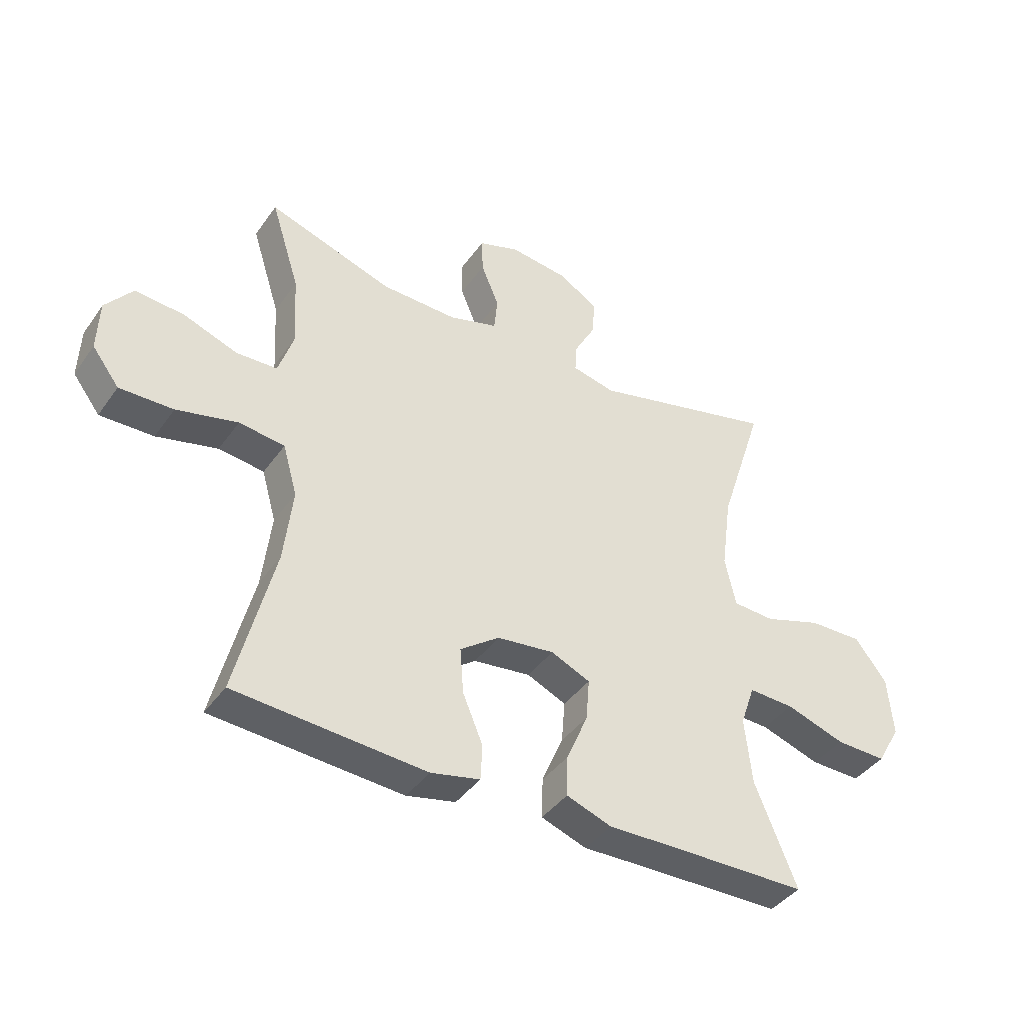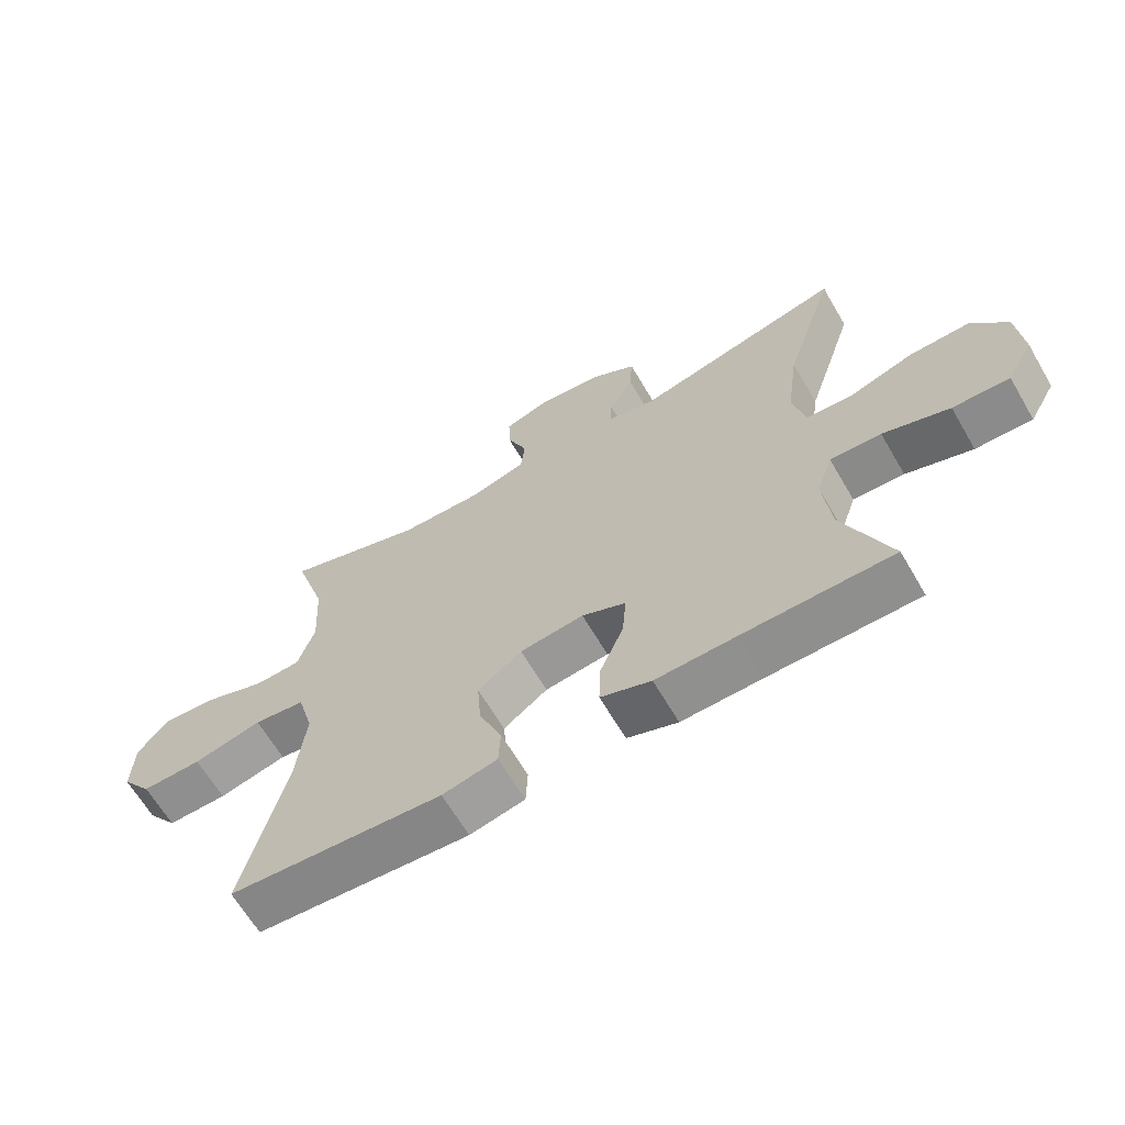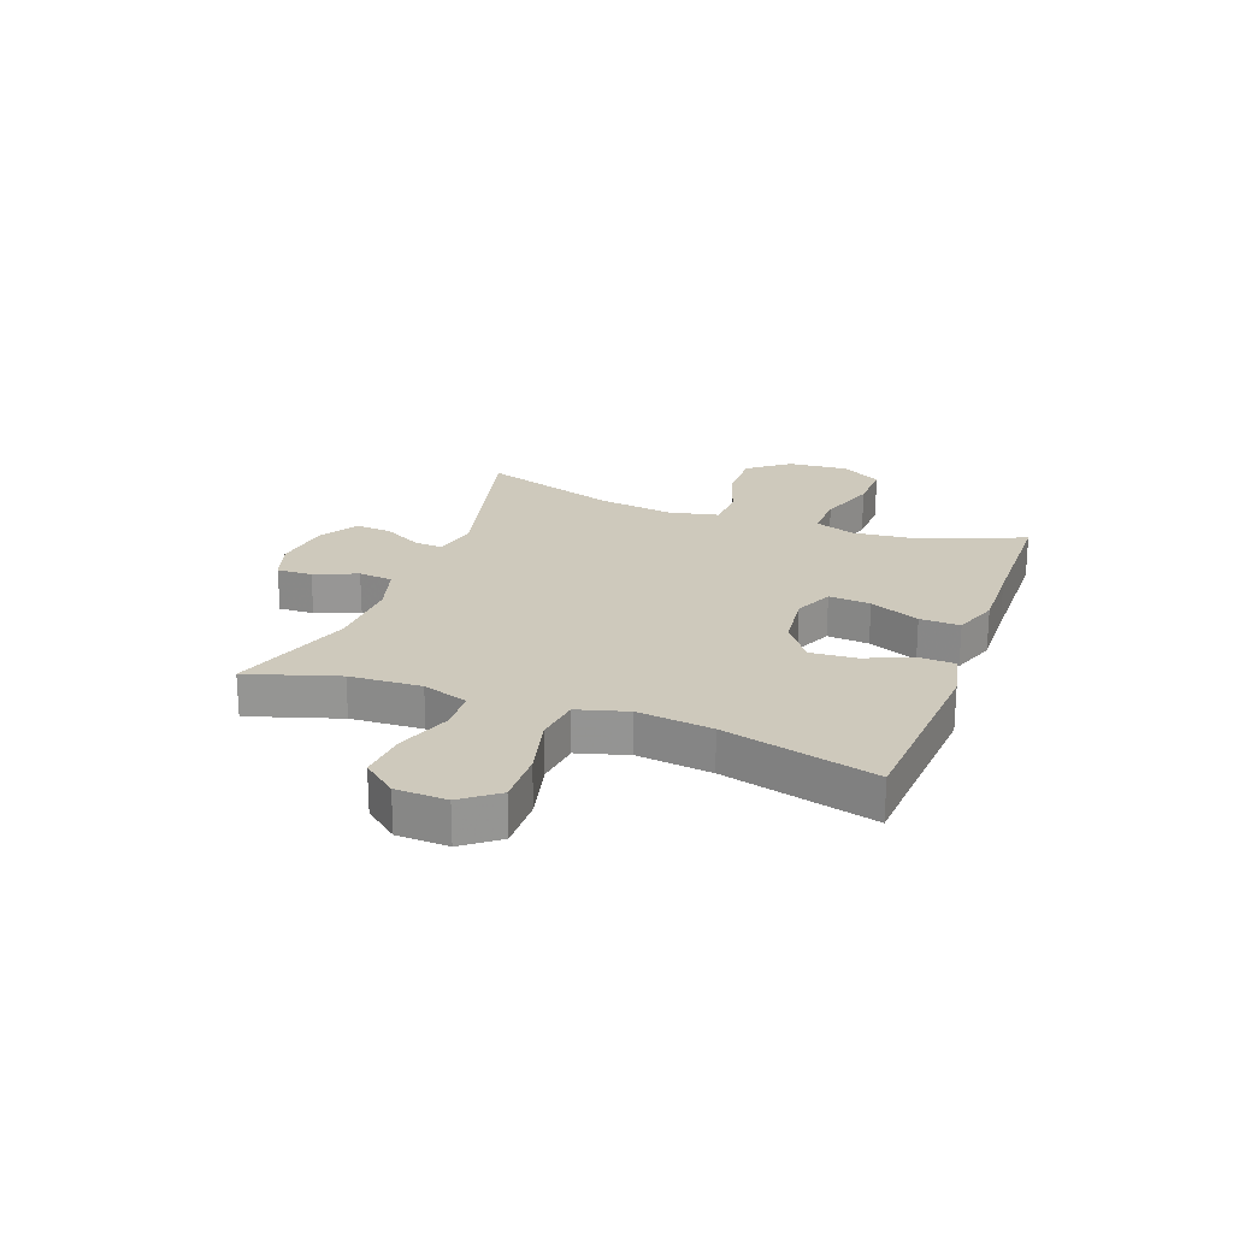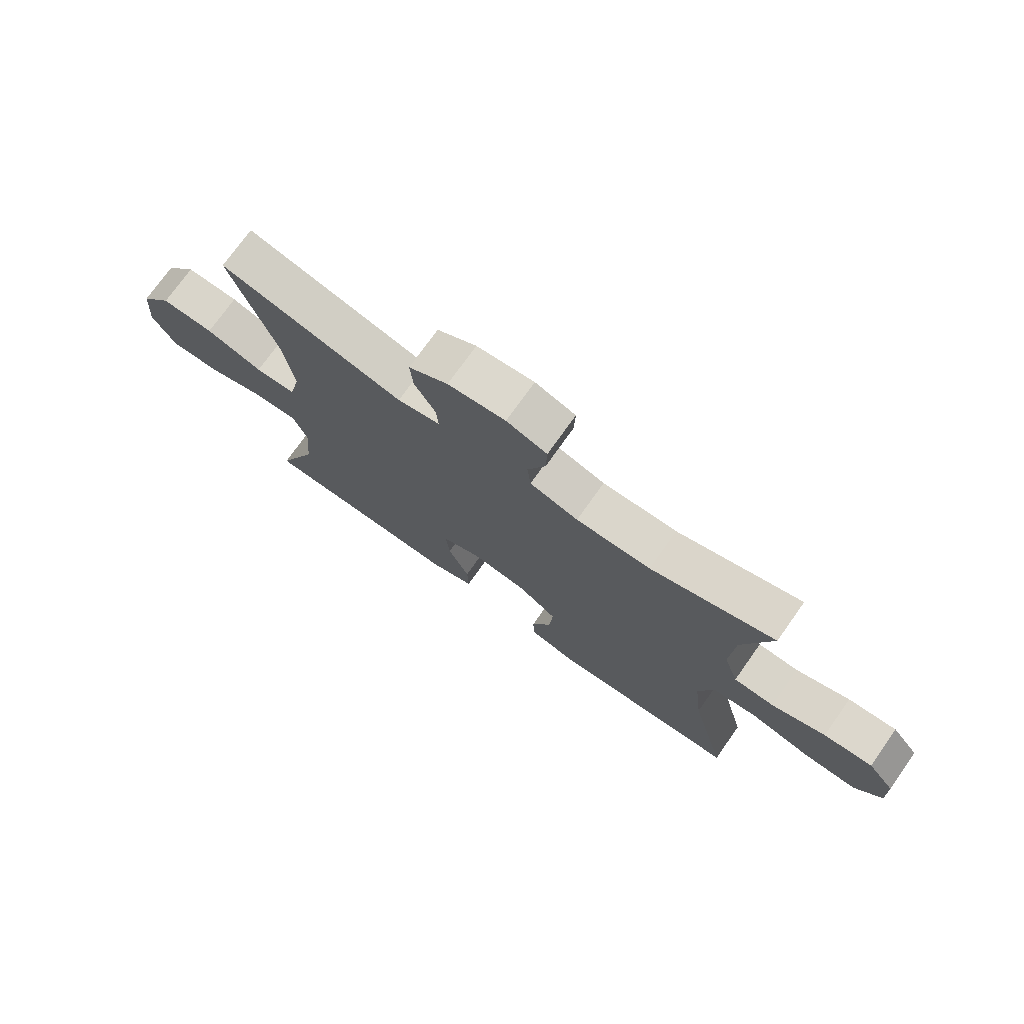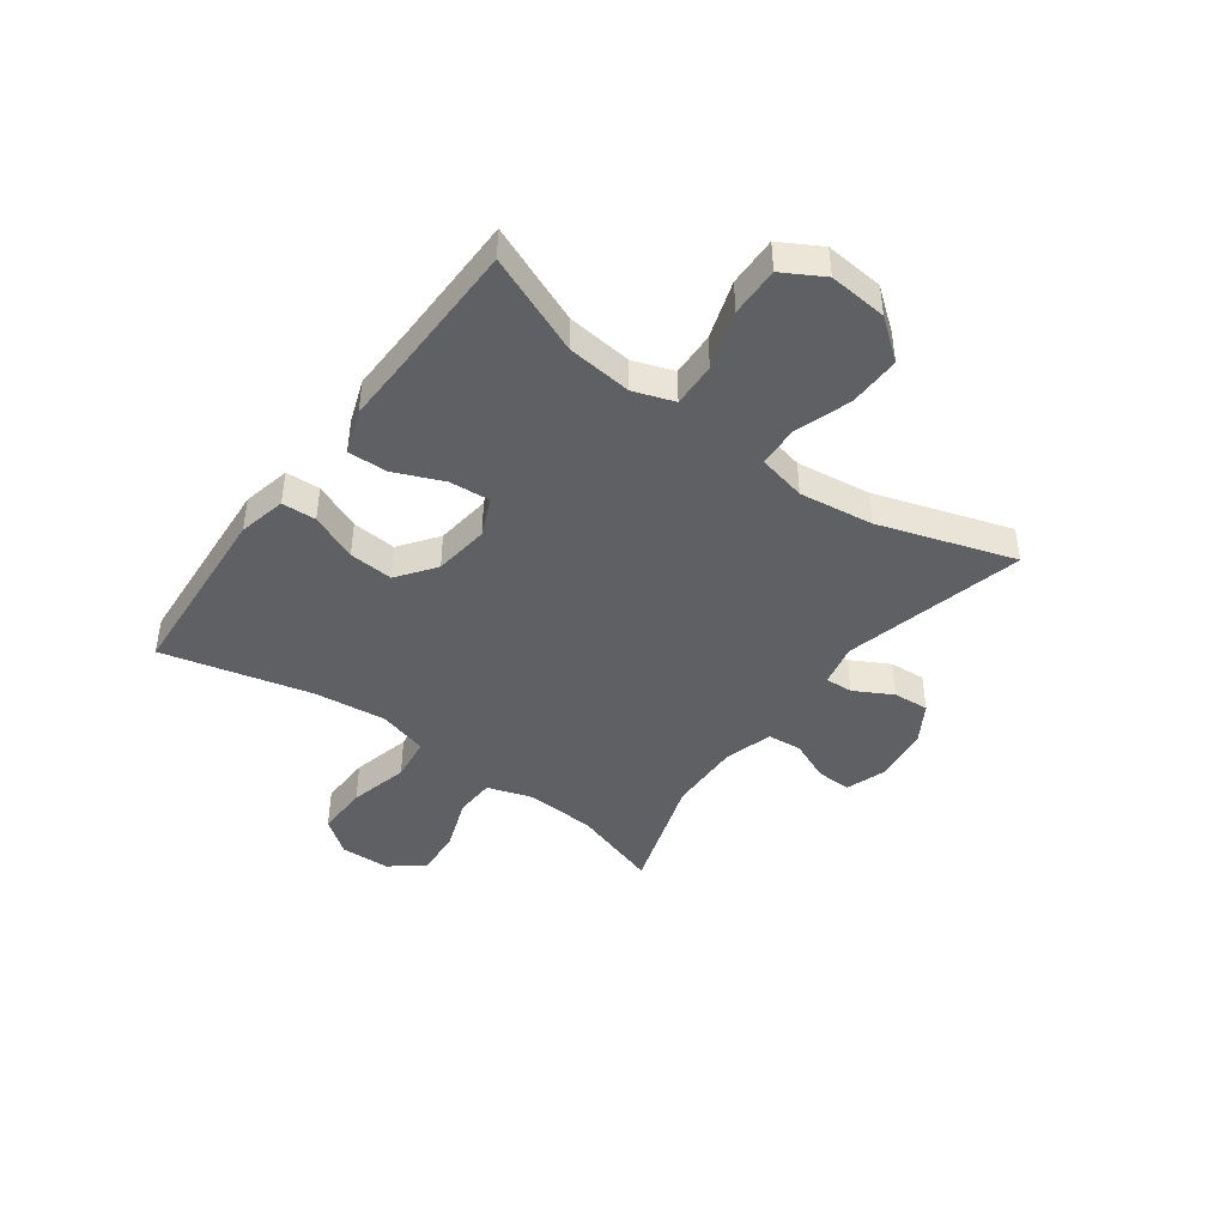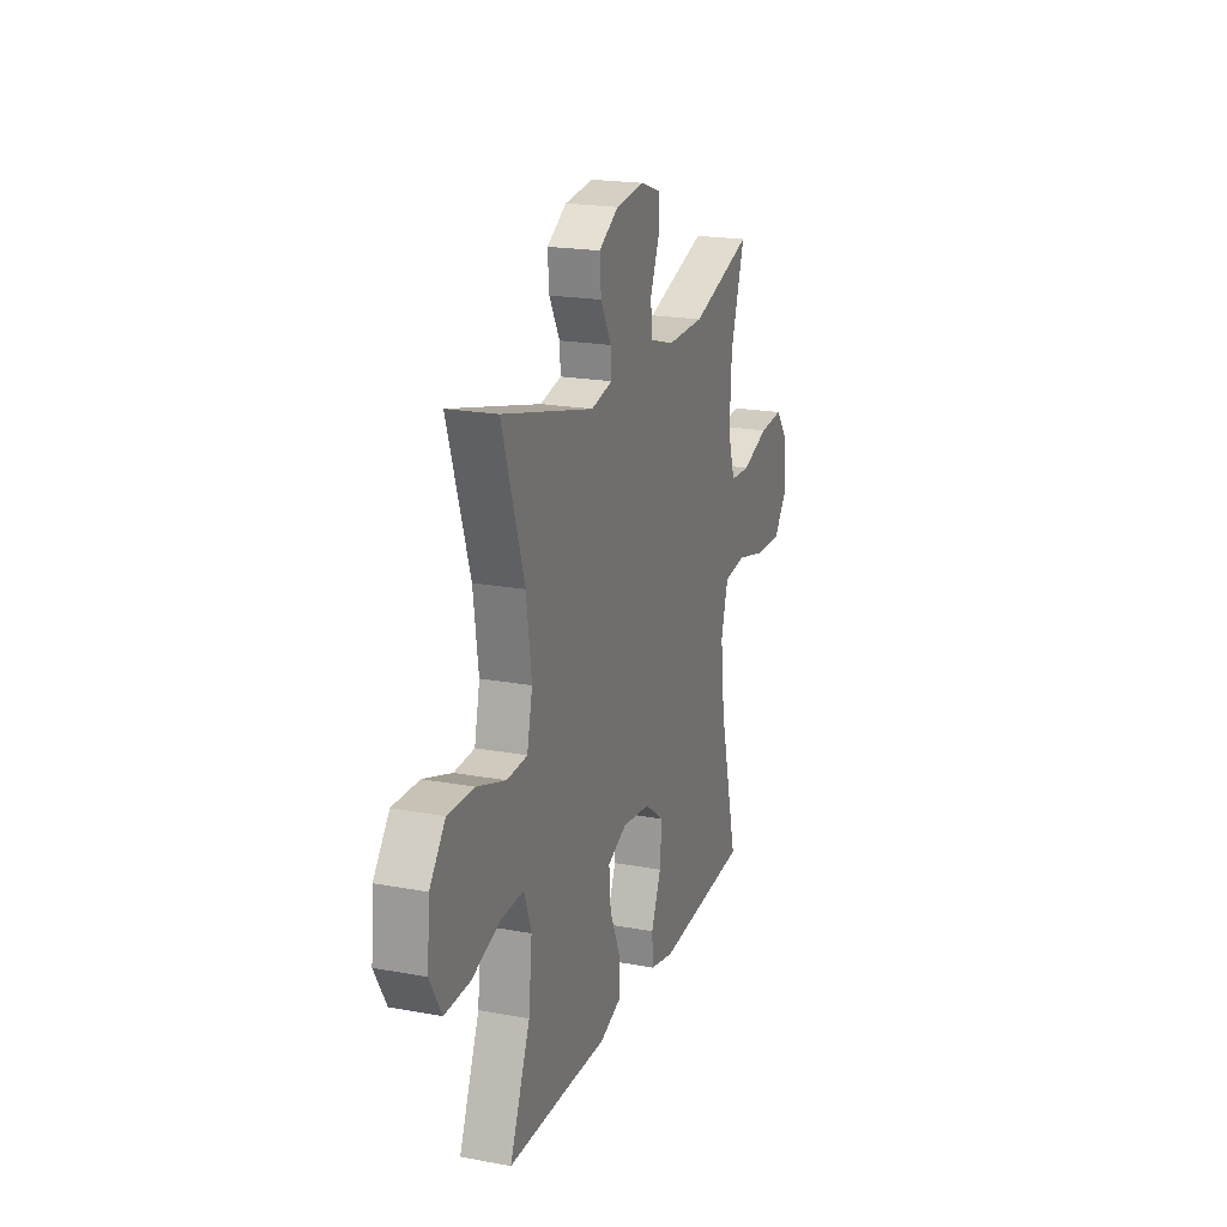
<metadata>
{"format":"obj","ext":"obj","renderer":"f3d","projection":"perspective","resolution":1024,"background":"white","views":[{"elev":-40.9,"azim":147.9,"up":"+Z"},{"elev":-64.7,"azim":-149.7,"up":"+Z"},{"elev":22.3,"azim":110.4,"up":"+Y"},{"elev":74.2,"azim":35.3,"up":"+Z"},{"elev":-43.7,"azim":-126.3,"up":"+Y"},{"elev":20.1,"azim":-71.1,"up":"+Z"}]}
</metadata>
<code>
v 0.5 0.07 -0.5
v 0.17 0.07 -0.523
v 0.085 0.07 -0.504
v 0.082 0.07 -0.443
v 0.117 0.07 -0.359
v 0.123 0.07 -0.28
v 0.055 0.07 -0.23
v -0.044 0.07 -0.218
v -0.112 0.07 -0.248
v -0.106 0.07 -0.321
v -0.069 0.07 -0.408
v -0.067 0.07 -0.478
v -0.145 0.07 -0.506
v -0.268 0.07 -0.503
v -0.5 0.07 -0.5
v -0.428 0.07 -0.324
v -0.416 0.07 -0.208
v -0.441 0.07 -0.136
v -0.52 0.07 -0.139
v -0.623 0.07 -0.173
v -0.711 0.07 -0.175
v -0.752 0.07 -0.103
v -0.743 0.07 0.001
v -0.688 0.07 0.072
v -0.595 0.07 0.07
v -0.495 0.07 0.037
v -0.423 0.07 0.041
v -0.404 0.07 0.127
v -0.422 0.07 0.259
v -0.5 0.07 0.5
v -0.177 0.07 0.42
v -0.102 0.07 0.437
v -0.105 0.07 0.486
v -0.142 0.07 0.554
v -0.147 0.07 0.618
v -0.078 0.07 0.66
v 0.023 0.07 0.672
v 0.094 0.07 0.648
v 0.092 0.07 0.586
v 0.061 0.07 0.511
v 0.067 0.07 0.451
v 0.152 0.07 0.426
v 0.283 0.07 0.429
v 0.5 0.07 0.5
v 0.45 0.07 0.342
v 0.443 0.07 0.217
v 0.469 0.07 0.137
v 0.54 0.07 0.134
v 0.634 0.07 0.168
v 0.719 0.07 0.175
v 0.766 0.07 0.116
v 0.769 0.07 0.027
v 0.722 0.07 -0.035
v 0.629 0.07 -0.033
v 0.523 0.07 -0.007
v 0.444 0.07 -0.017
v 0.419 0.07 -0.105
v 0.434 0.07 -0.235
v 0.5 0 -0.5
v 0.17 0 -0.523
v 0.085 0 -0.504
v 0.082 0 -0.443
v 0.117 0 -0.359
v 0.123 0 -0.28
v 0.055 0 -0.23
v -0.044 0 -0.218
v -0.112 0 -0.248
v -0.106 0 -0.321
v -0.069 0 -0.408
v -0.067 0 -0.478
v -0.145 0 -0.506
v -0.268 0 -0.503
v -0.5 0 -0.5
v -0.428 0 -0.324
v -0.416 0 -0.208
v -0.441 0 -0.136
v -0.52 0 -0.139
v -0.623 0 -0.173
v -0.711 0 -0.175
v -0.752 0 -0.103
v -0.743 0 0.001
v -0.688 0 0.072
v -0.595 0 0.07
v -0.495 0 0.037
v -0.423 0 0.041
v -0.404 0 0.127
v -0.422 0 0.259
v -0.5 0 0.5
v -0.177 0 0.42
v -0.102 0 0.437
v -0.105 0 0.486
v -0.142 0 0.554
v -0.147 0 0.618
v -0.078 0 0.66
v 0.023 0 0.672
v 0.094 0 0.648
v 0.092 0 0.586
v 0.061 0 0.511
v 0.067 0 0.451
v 0.152 0 0.426
v 0.283 0 0.429
v 0.5 0 0.5
v 0.45 0 0.342
v 0.443 0 0.217
v 0.469 0 0.137
v 0.54 0 0.134
v 0.634 0 0.168
v 0.719 0 0.175
v 0.766 0 0.116
v 0.769 0 0.027
v 0.722 0 -0.035
v 0.629 0 -0.033
v 0.523 0 -0.007
v 0.444 0 -0.017
v 0.419 0 -0.105
v 0.434 0 -0.235
f 53 54 55
f 52 53 55
f 51 52 55
f 50 51 55
f 49 50 55
f 48 49 55
f 47 48 55 56
f 46 47 56 57
f 43 44 45
f 45 46 57
f 43 45 57
f 42 43 57
f 38 39 40
f 37 38 40
f 36 37 40
f 35 36 40
f 34 35 40
f 33 34 40
f 32 33 40 41
f 42 57 58
f 41 42 58
f 32 41 58
f 31 32 58
f 24 25 26
f 23 24 26
f 22 23 26
f 21 22 26
f 20 21 26
f 19 20 26
f 18 19 26 27
f 17 18 27 28
f 14 15 16
f 14 16 17
f 13 14 17
f 12 13 17
f 11 12 17
f 10 11 17
f 9 10 17 28
f 3 4 5
f 2 3 5
f 1 2 5
f 58 1 5
f 58 5 6
f 58 6 7
f 31 58 7
f 30 31 7
f 29 30 7
f 8 9 28 29
f 7 8 29
f 113 112 111
f 113 111 110
f 113 110 109
f 113 109 108
f 113 108 107
f 113 107 106
f 114 113 106 105
f 115 114 105 104
f 103 102 101
f 115 104 103
f 115 103 101
f 115 101 100
f 98 97 96
f 98 96 95
f 98 95 94
f 98 94 93
f 98 93 92
f 98 92 91
f 99 98 91 90
f 116 115 100
f 116 100 99
f 116 99 90
f 116 90 89
f 84 83 82
f 84 82 81
f 84 81 80
f 84 80 79
f 84 79 78
f 84 78 77
f 85 84 77 76
f 86 85 76 75
f 74 73 72
f 75 74 72
f 75 72 71
f 75 71 70
f 75 70 69
f 75 69 68
f 86 75 68 67
f 63 62 61
f 63 61 60
f 63 60 59
f 63 59 116
f 64 63 116
f 65 64 116
f 65 116 89
f 65 89 88
f 65 88 87
f 87 86 67 66
f 87 66 65
f 1 59 60 2
f 2 60 61 3
f 3 61 62 4
f 4 62 63 5
f 5 63 64 6
f 6 64 65 7
f 7 65 66 8
f 8 66 67 9
f 9 67 68 10
f 10 68 69 11
f 11 69 70 12
f 12 70 71 13
f 13 71 72 14
f 14 72 73 15
f 15 73 74 16
f 16 74 75 17
f 17 75 76 18
f 18 76 77 19
f 19 77 78 20
f 20 78 79 21
f 21 79 80 22
f 22 80 81 23
f 23 81 82 24
f 24 82 83 25
f 25 83 84 26
f 26 84 85 27
f 27 85 86 28
f 28 86 87 29
f 29 87 88 30
f 30 88 89 31
f 31 89 90 32
f 32 90 91 33
f 33 91 92 34
f 34 92 93 35
f 35 93 94 36
f 36 94 95 37
f 37 95 96 38
f 38 96 97 39
f 39 97 98 40
f 40 98 99 41
f 41 99 100 42
f 42 100 101 43
f 43 101 102 44
f 44 102 103 45
f 45 103 104 46
f 46 104 105 47
f 47 105 106 48
f 48 106 107 49
f 49 107 108 50
f 50 108 109 51
f 51 109 110 52
f 52 110 111 53
f 53 111 112 54
f 54 112 113 55
f 55 113 114 56
f 56 114 115 57
f 57 115 116 58
f 58 116 59 1

</code>
